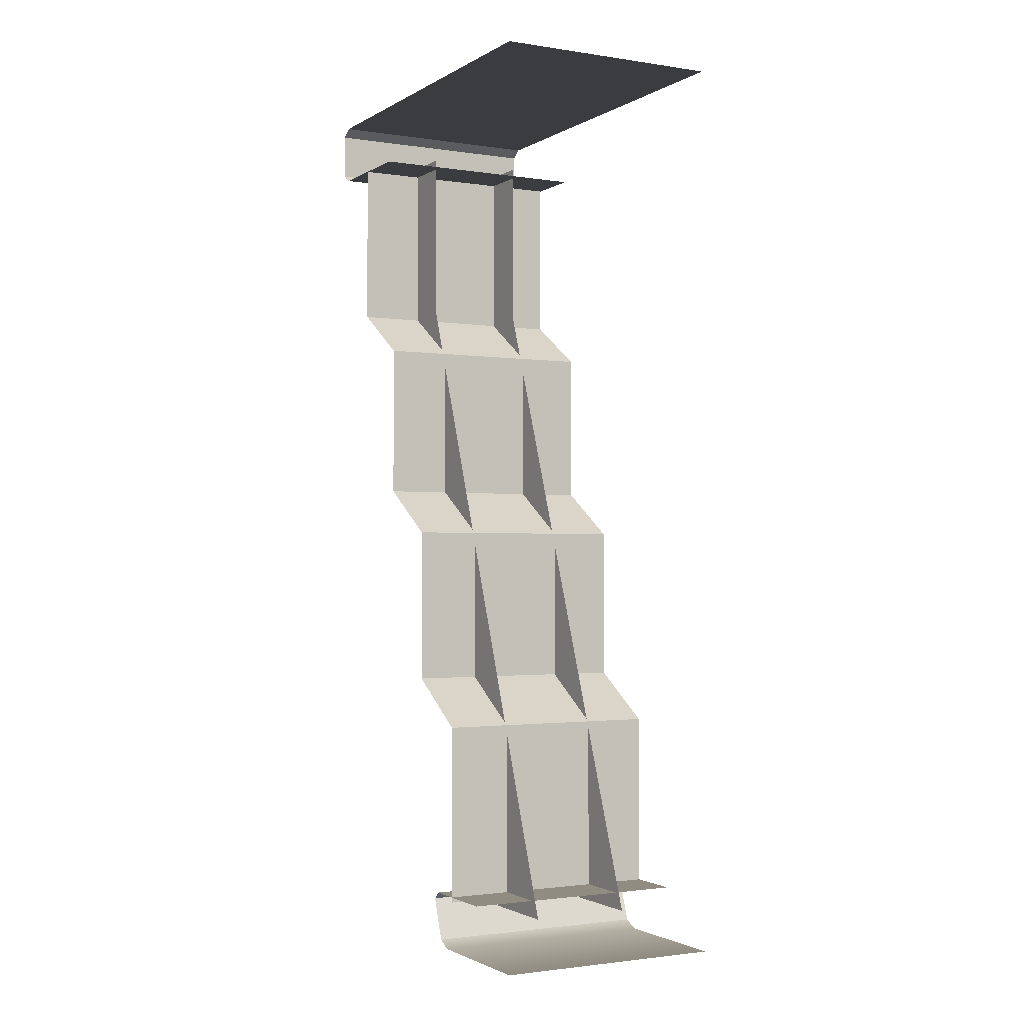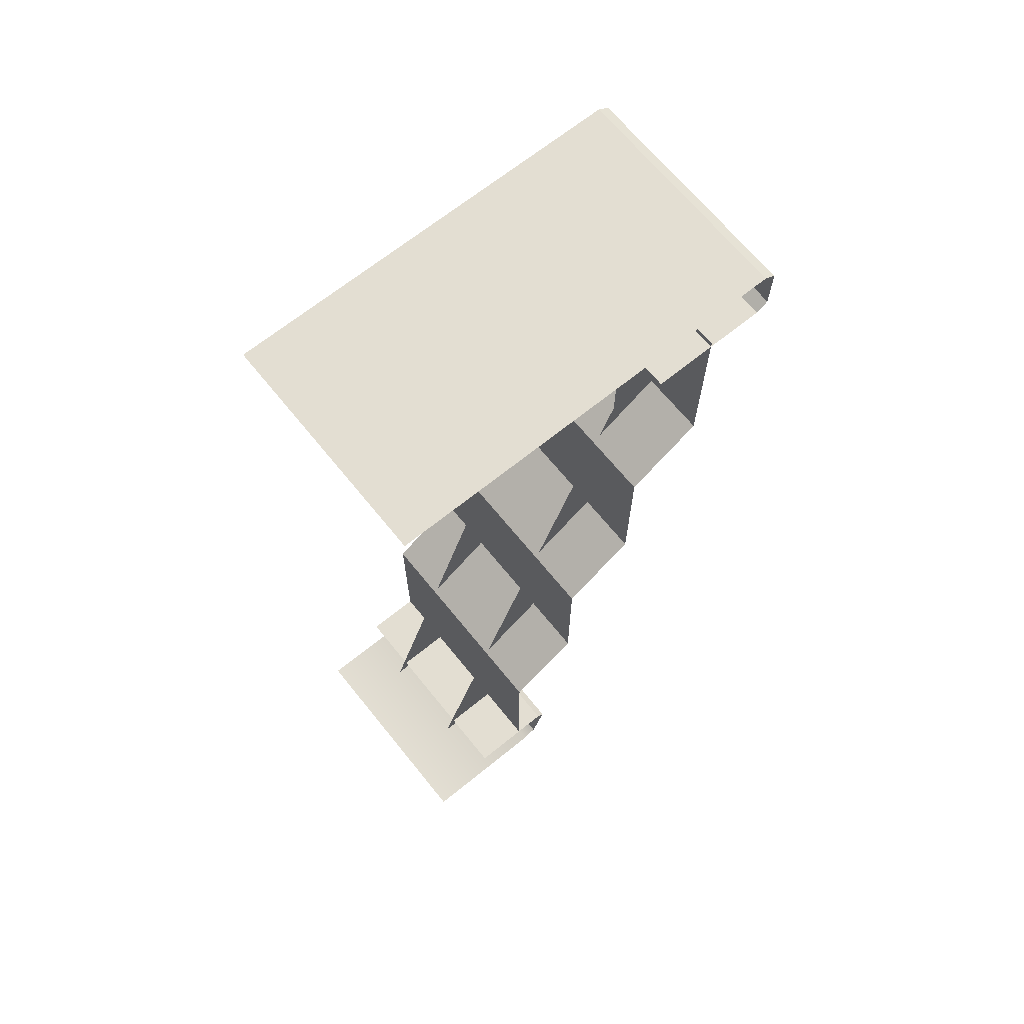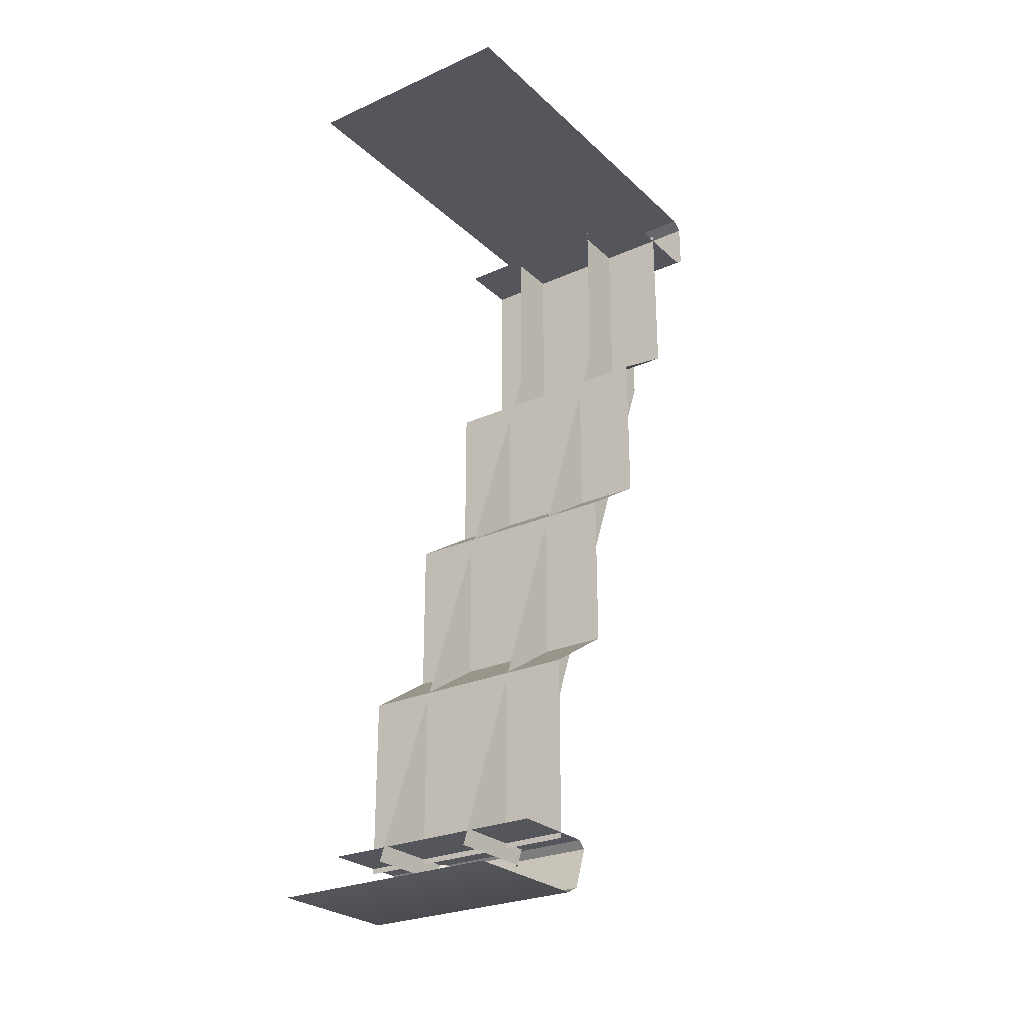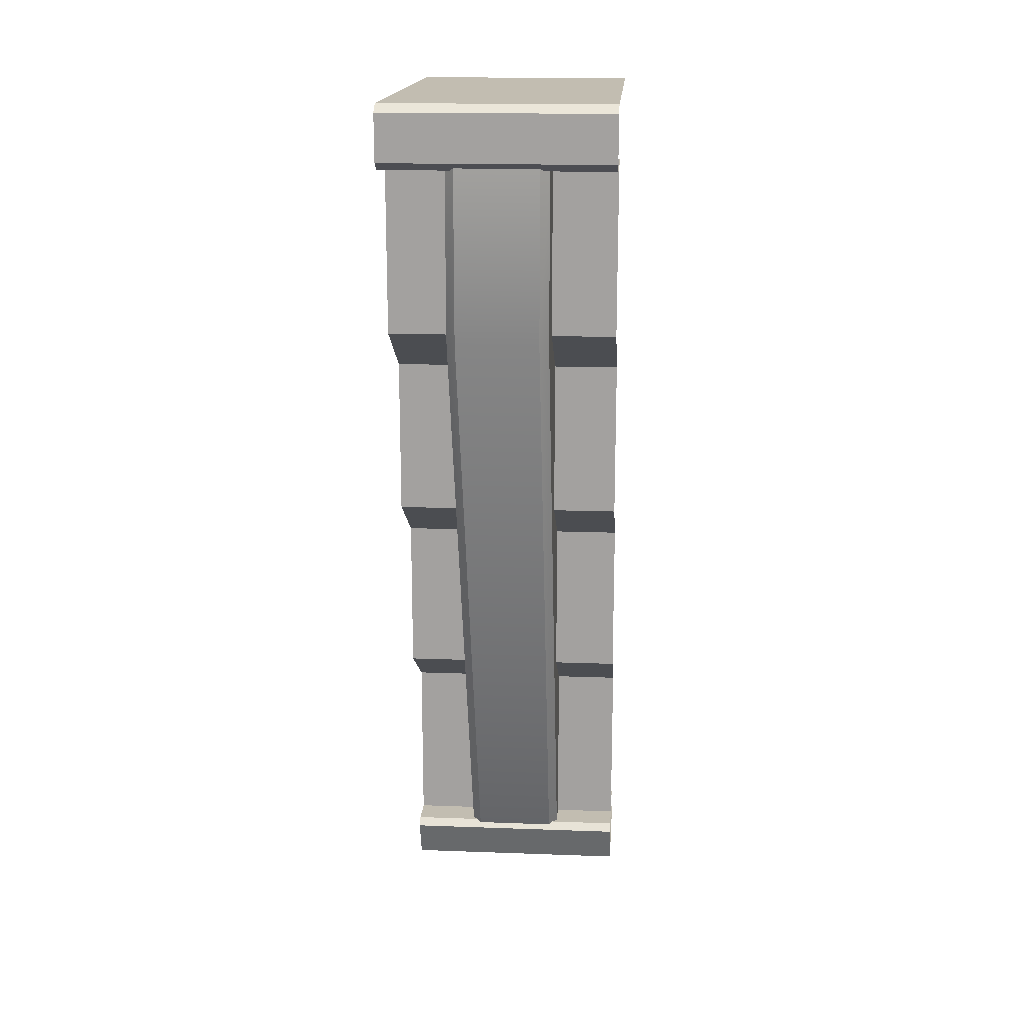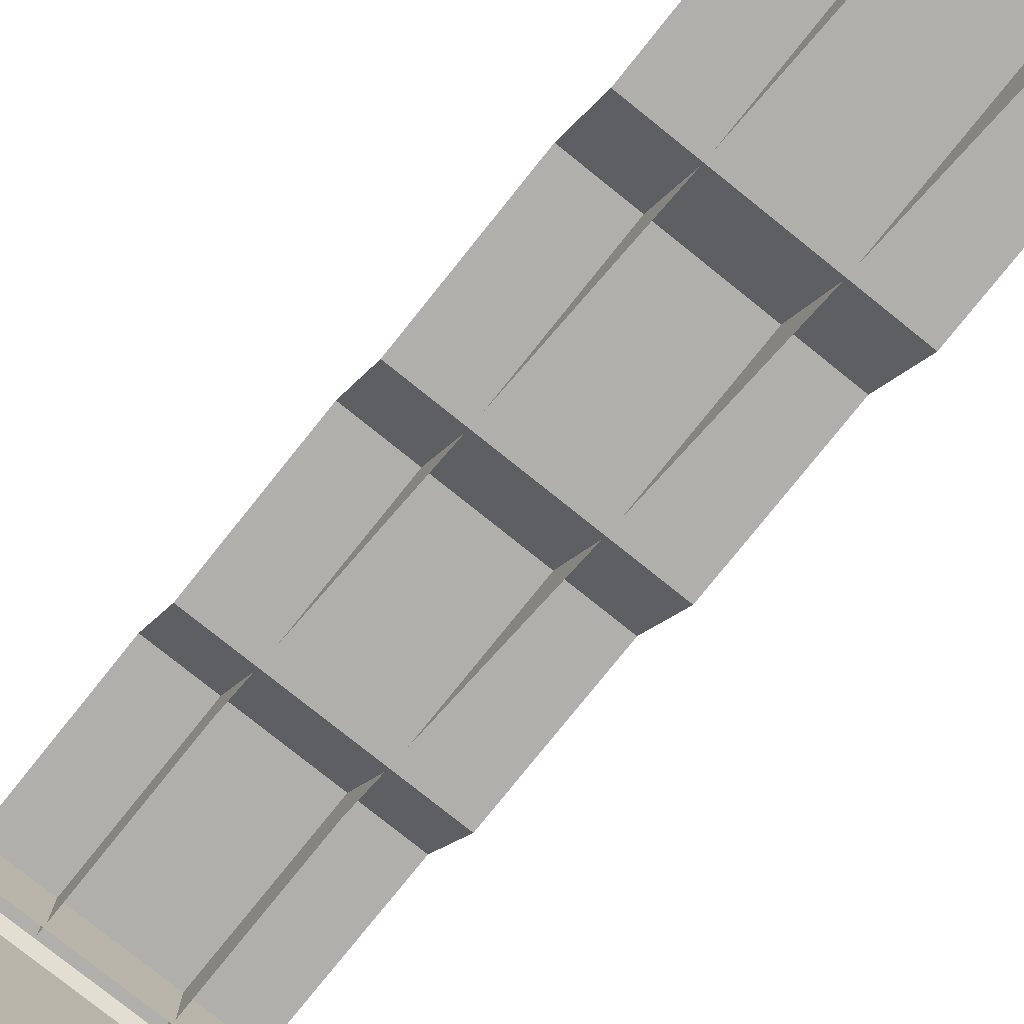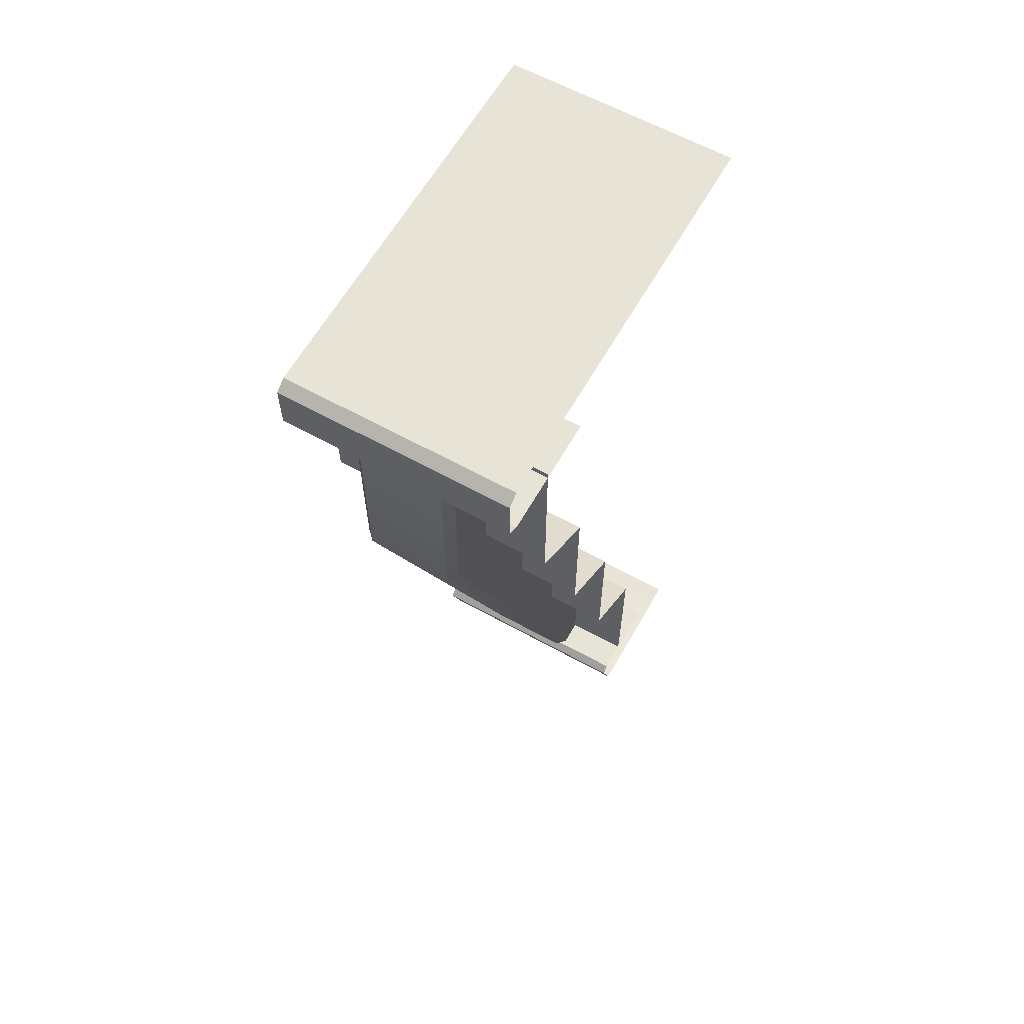
<metadata>
{"format":"obj","ext":"obj","renderer":"f3d","projection":"perspective","resolution":1024,"background":"white","views":[{"elev":-1.8,"azim":-28.3,"up":"+Z"},{"elev":67.6,"azim":51.0,"up":"+Z"},{"elev":-26.2,"azim":35.3,"up":"+Z"},{"elev":17.0,"azim":-175.8,"up":"+Z"},{"elev":-78.2,"azim":141.3,"up":"+Y"},{"elev":61.9,"azim":-150.6,"up":"+Z"}]}
</metadata>
<code>
g obj_stand1_M
v -0.1811 1.49 2.214
v -0.1811 1.49 1.434
v 0.1811 1.49 1.434
v 0.1811 1.49 2.214
v -0.2204 1.009 2.214
v -0.2204 1.451 1.434
v -0.2204 1.451 2.214
v -0.2204 1.009 1.434
v -0.2204 0.3446 -1.42
v -0.2204 -0.04323 -1.42
v 0.2204 1.009 1.434
v 0.2204 0.3446 -1.42
v 0.2204 -0.04323 -1.42
v 0.2204 1.451 1.434
v 0.2204 1.451 2.214
v 0.2204 1.009 2.214
v -0.1811 0.3839 -1.42
v 0.1811 0.3839 -1.42
v 0.1811 1.49 1.434
v -0.1811 1.49 1.434
v 0.5035 1.474 2.169
v 0.5035 1.524 2.202
v -0.5035 1.524 2.202
v -0.5035 1.474 2.169
v 0.5035 0.4303 -1.377
v 0.5035 0.3967 -1.345
v -0.5035 0.3967 -1.345
v -0.5035 0.4303 -1.377
v 0.5035 0.3031 -1.587
v 0.5035 0.3656 -1.555
v -0.5035 0.3656 -1.555
v -0.5035 0.3031 -1.587
v -0.1811 1.49 1.434
v -0.1811 1.49 2.214
v -0.2204 1.451 2.214
v -0.2204 1.451 1.434
v -0.1811 0.3839 -1.42
v -0.2204 0.3446 -1.42
v 0.1811 1.49 1.434
v 0.1811 0.3839 -1.42
v 0.2204 0.3446 -1.42
v 0.2204 1.451 1.434
v 0.1811 1.49 2.214
v 0.2204 1.451 2.214
v 0.5035 0.3031 -1.587
v -0.5035 0.3031 -1.587
v -0.5035 -0.2978 -1.587
v 0.5035 -0.2978 -1.587
v 0.5035 -0.2978 2.441
v -0.5035 -0.2978 2.441
v -0.5035 1.474 2.441
v 0.5035 1.474 2.441
v 0.5035 0.008183 -1.345
v -0.5035 0.008183 -1.345
v -0.5035 0.3967 -1.345
v 0.5035 0.3967 -1.345
v -0.5035 1.524 2.407
v -0.5035 1.524 2.202
v 0.5035 1.524 2.202
v 0.5035 1.524 2.407
v 0.5035 0.4303 -1.377
v -0.5035 0.4303 -1.377
v -0.5035 0.3656 -1.555
v 0.5035 0.3656 -1.555
v 0.5035 1.227 2.197
v -0.5035 1.227 2.197
v -0.5035 1.227 1.427
v 0.5035 1.227 1.427
v 0.5035 0.9036 1.22
v -0.5035 0.9036 1.22
v -0.5035 0.9036 0.5296
v 0.5035 0.9036 0.5296
v 0.5035 0.58 0.3225
v -0.5035 0.58 0.3225
v -0.5035 0.58 -0.3683
v 0.5035 0.58 -0.3683
v -0.5035 1.474 2.441
v -0.5035 1.524 2.407
v 0.5035 1.524 2.407
v 0.5035 1.474 2.441
v -0.5035 0.9635 2.169
v 0.5035 0.9635 2.169
v 0.5035 1.474 2.169
v -0.5035 1.474 2.169
v -0.5035 0.2564 -1.368
v 0.5035 0.2564 -1.368
v 0.5035 0.2564 -0.5753
v -0.5035 0.2564 -0.5753
v -0.5035 0.2564 -0.5753
v 0.5035 0.2564 -0.5753
v 0.5035 0.58 -0.3683
v -0.5035 0.58 -0.3683
v -0.5035 0.58 0.3225
v 0.5035 0.58 0.3225
v 0.5035 0.9036 0.5296
v -0.5035 0.9036 0.5296
v -0.5035 0.9036 1.22
v 0.5035 0.9036 1.22
v 0.5035 1.227 1.427
v -0.5035 1.227 1.427
g obj_stand1_M_0
f 3 2 1
f 4 3 1
f 7 6 5
f 6 8 5
f 6 9 8
f 9 10 8
f 13 12 11
f 12 14 11
f 14 15 11
f 15 16 11
f 19 18 17
f 20 19 17
f 23 22 21
f 24 23 21
f 27 26 25
f 28 27 25
f 31 30 29
f 32 31 29
f 35 34 33
f 36 35 33
f 36 33 37
f 38 36 37
f 41 40 39
f 42 41 39
f 42 39 43
f 44 42 43
f 47 46 45
f 48 47 45
f 51 50 49
f 52 51 49
f 55 54 53
f 56 55 53
f 59 58 57
f 60 59 57
f 63 62 61
f 64 63 61
f 67 66 65
f 68 67 65
f 71 70 69
f 72 71 69
f 75 74 73
f 76 75 73
f 79 78 77
f 80 79 77
f 83 82 81
f 84 83 81
f 87 86 85
f 88 87 85
f 91 90 89
f 92 91 89
f 95 94 93
f 96 95 93
f 99 98 97
f 100 99 97

</code>
